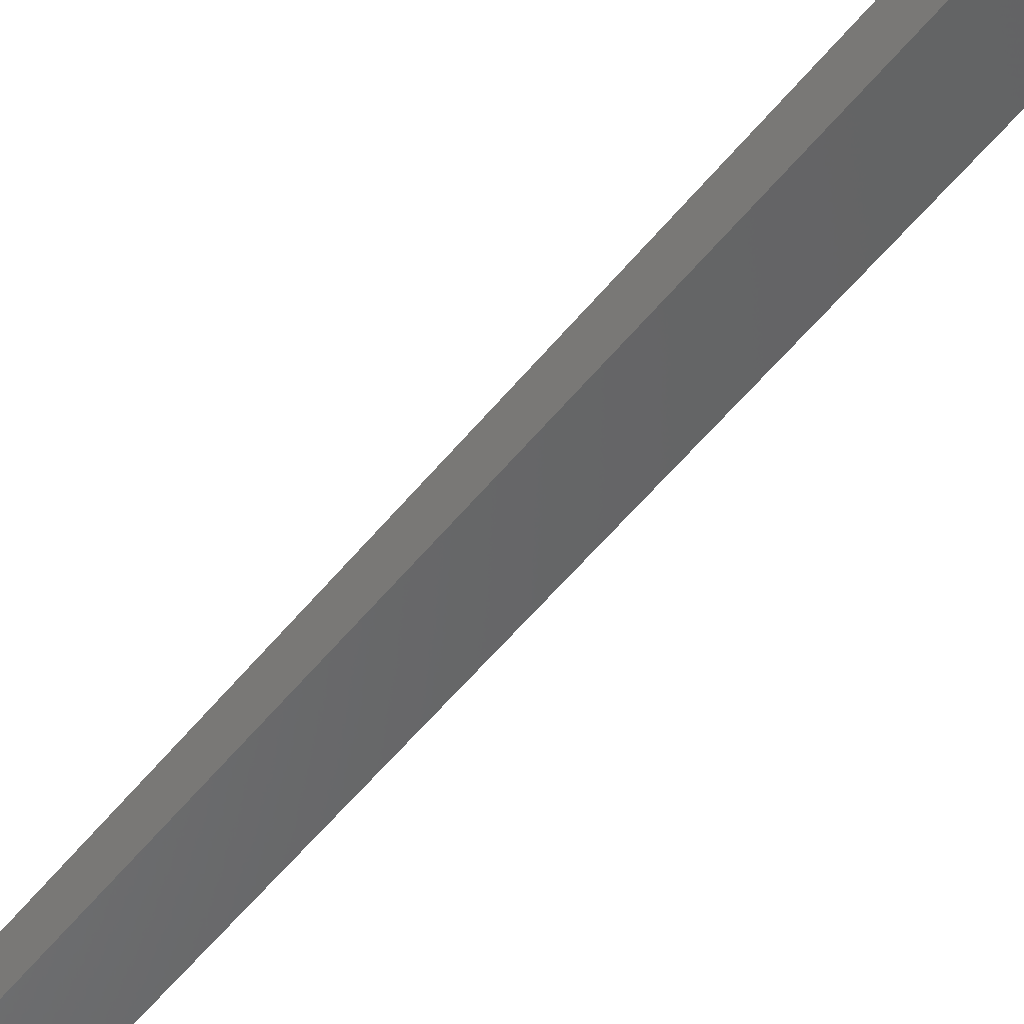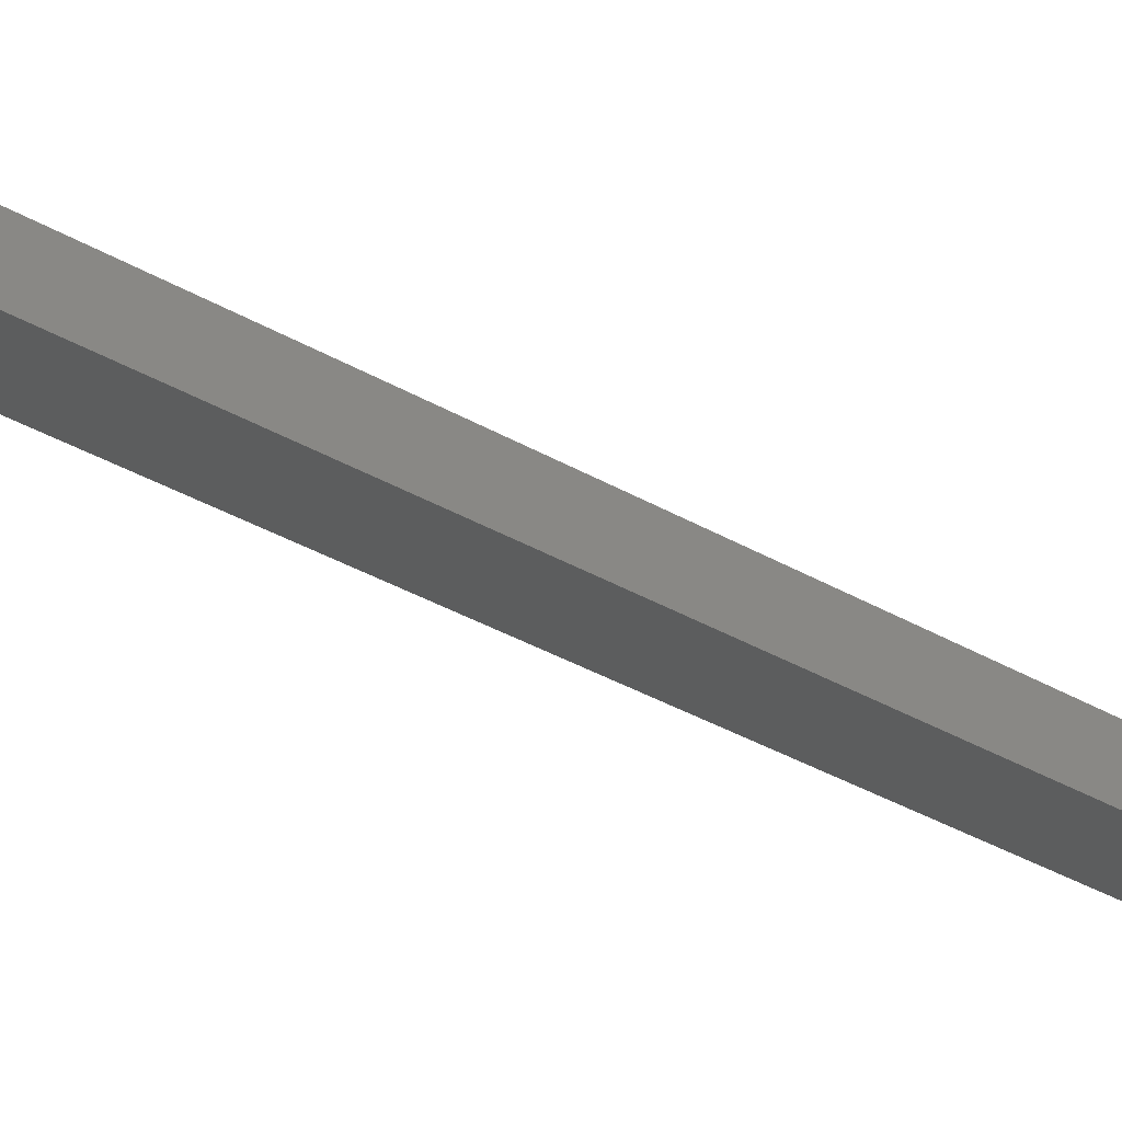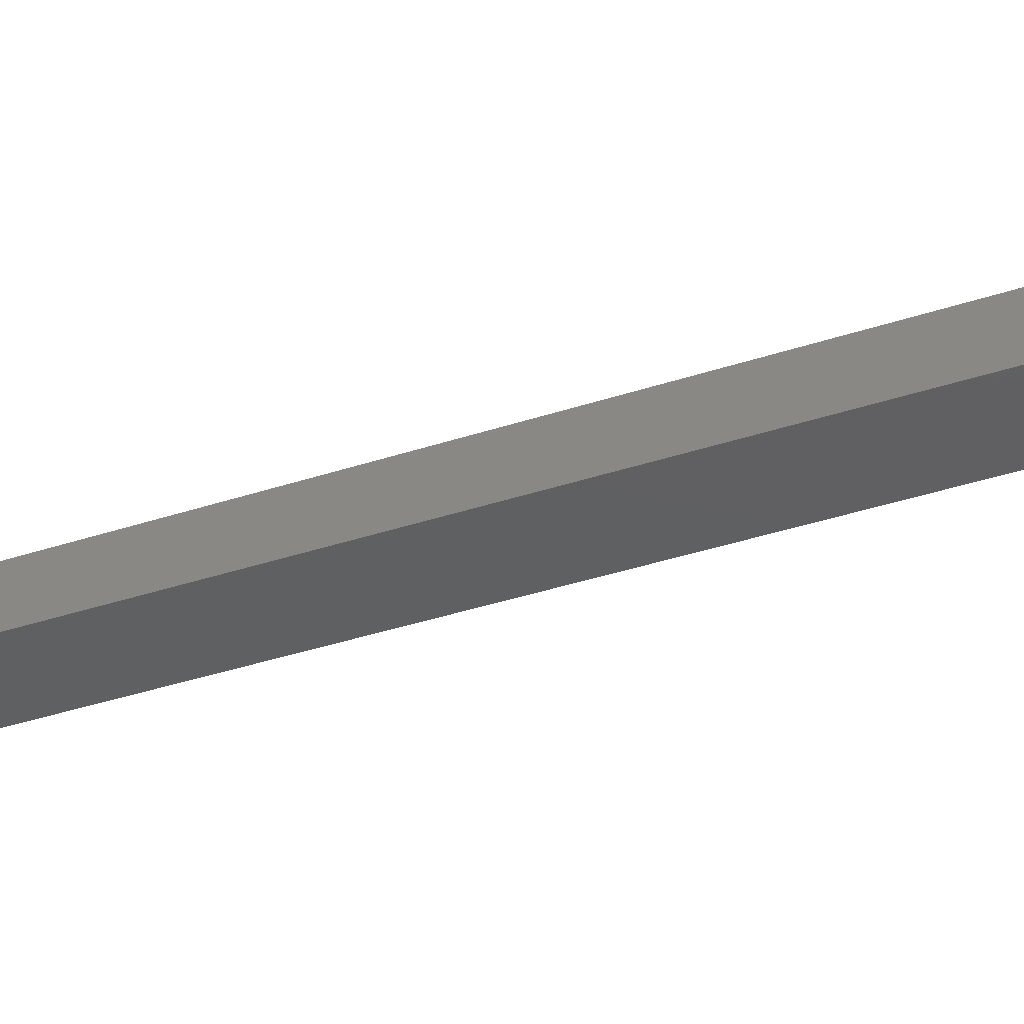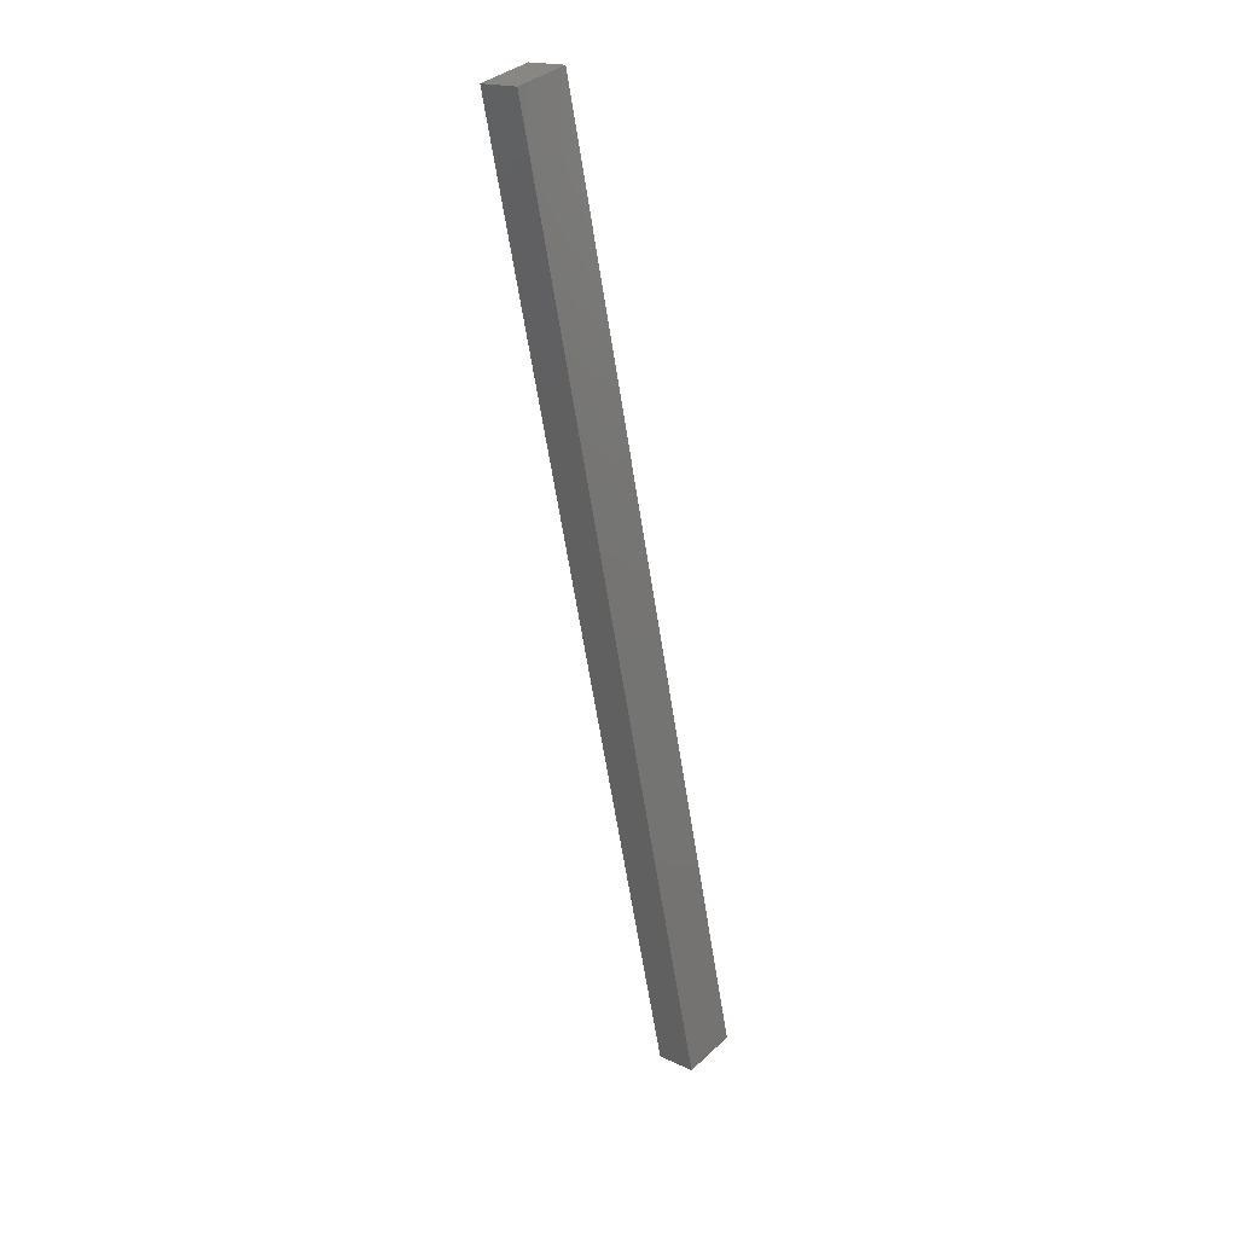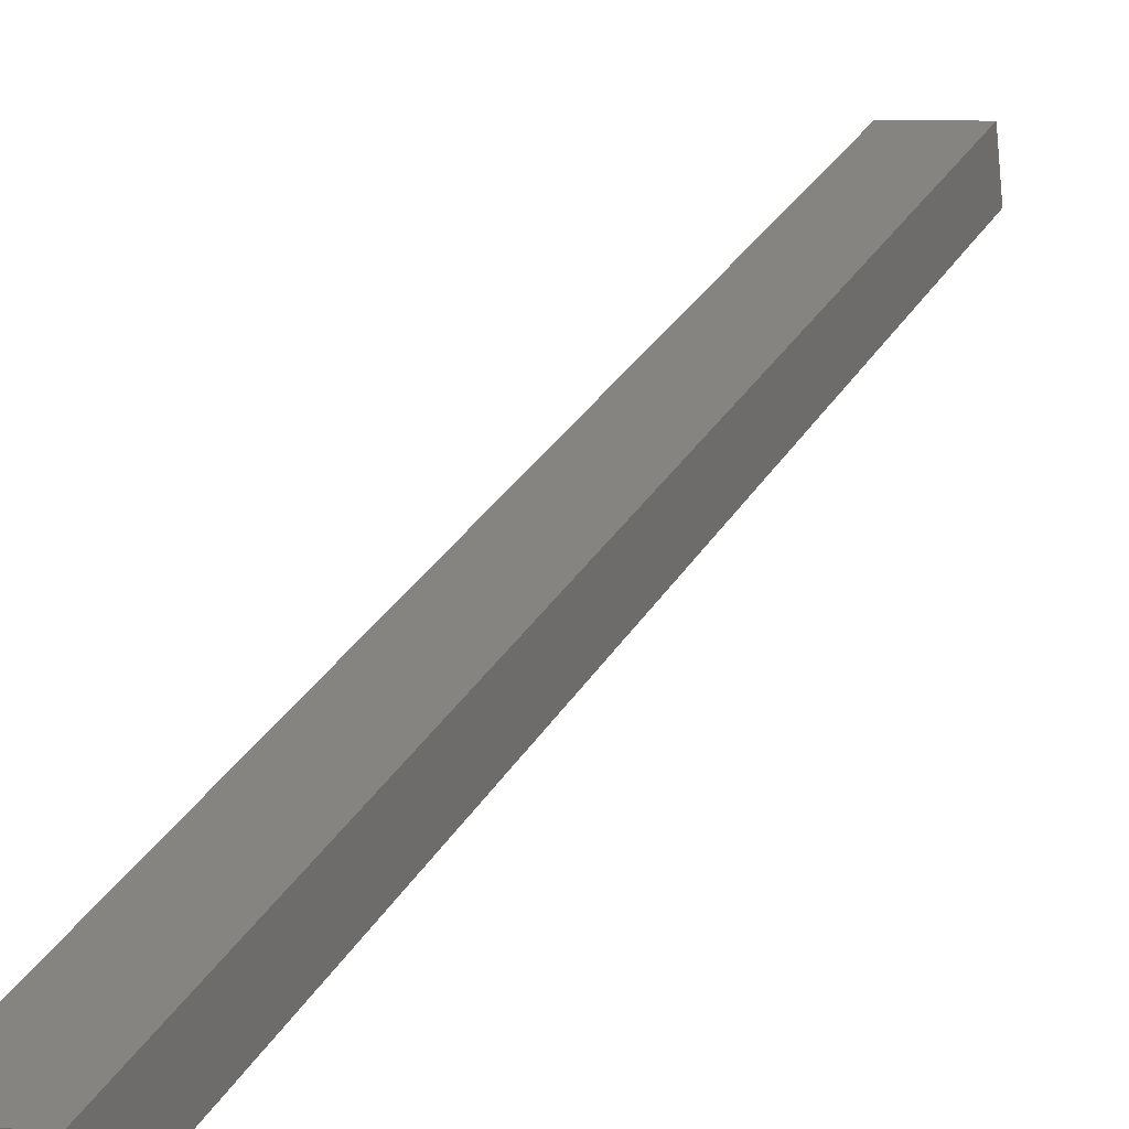
<metadata>
{"format":"stl","ext":"stl","renderer":"f3d","projection":"perspective","resolution":1024,"background":"white","views":[{"elev":-54.4,"azim":-25.3,"up":"+Y"},{"elev":-36.2,"azim":-115.5,"up":"+Y"},{"elev":-35.2,"azim":129.5,"up":"+Y"},{"elev":18.6,"azim":138.0,"up":"+Z"},{"elev":24.4,"azim":33.1,"up":"+Y"}]}
</metadata>
<code>
# stl→obj: 10 verts, 16 faces
v 9260 1453 5254
v 9263 1428 5254
v 9226 1449 5108
v 9229 1424 5108
v 9195 1420 5116
v 9334 1436 5708
v 9192 1445 5116
v 9331 1461 5708
v 9368 1440 5700
v 9365 1465 5700
f 1 2 3
f 3 2 4
f 5 6 7
f 7 6 8
f 4 2 5
f 5 2 6
f 6 2 9
f 7 3 5
f 5 3 4
f 3 7 1
f 1 7 8
f 10 1 8
f 9 10 6
f 6 10 8
f 2 1 9
f 9 1 10

</code>
